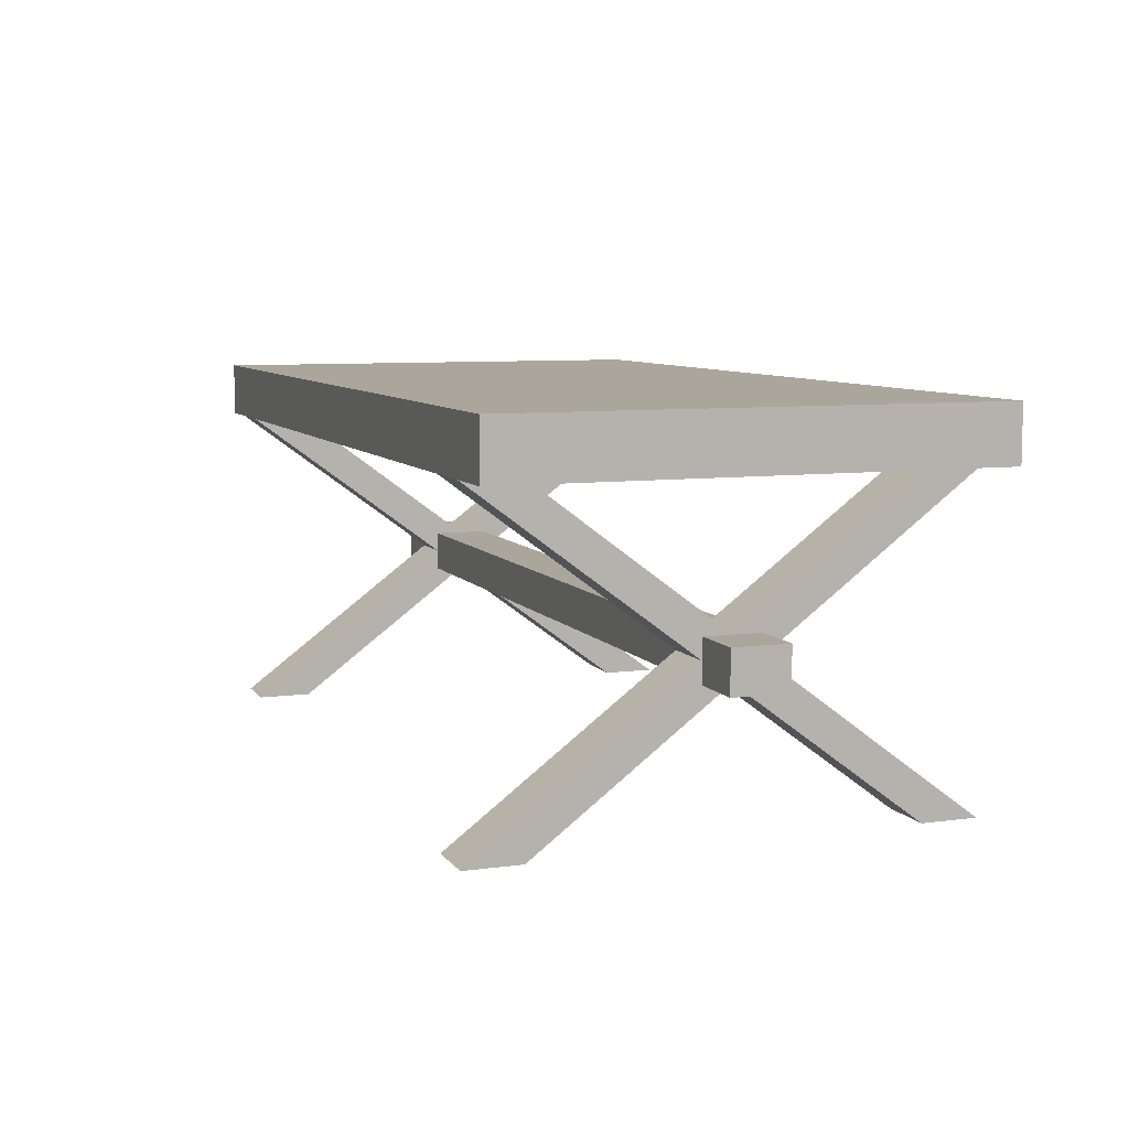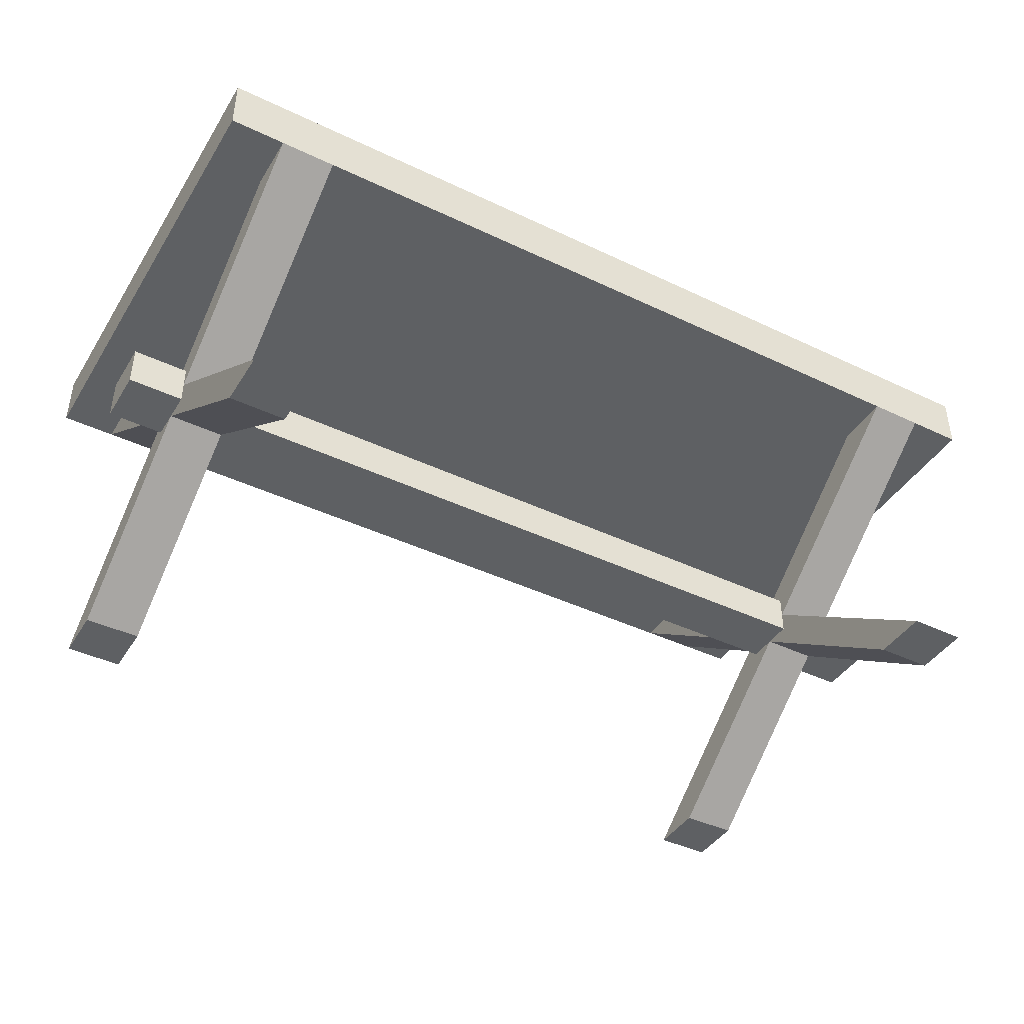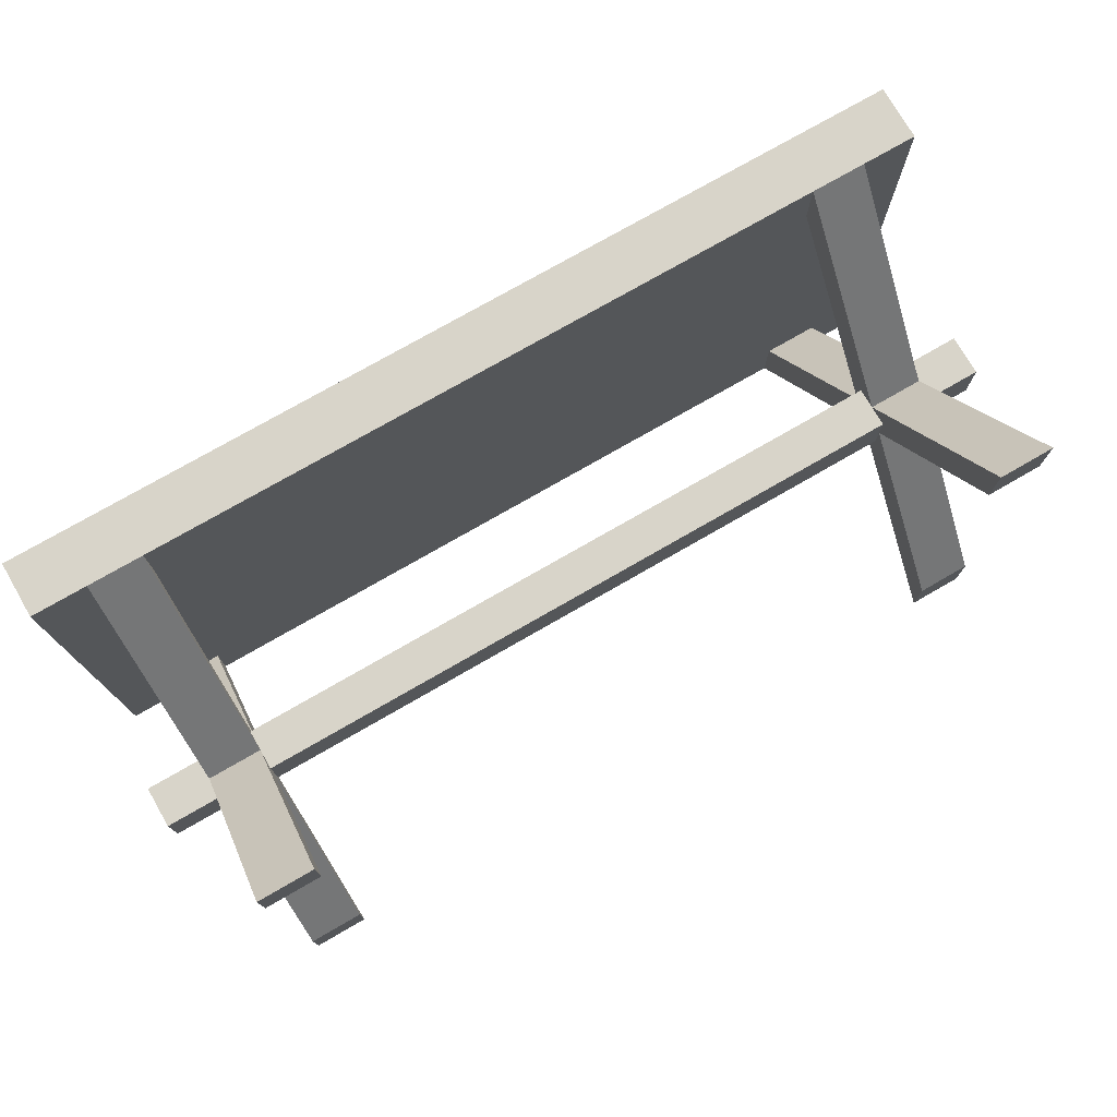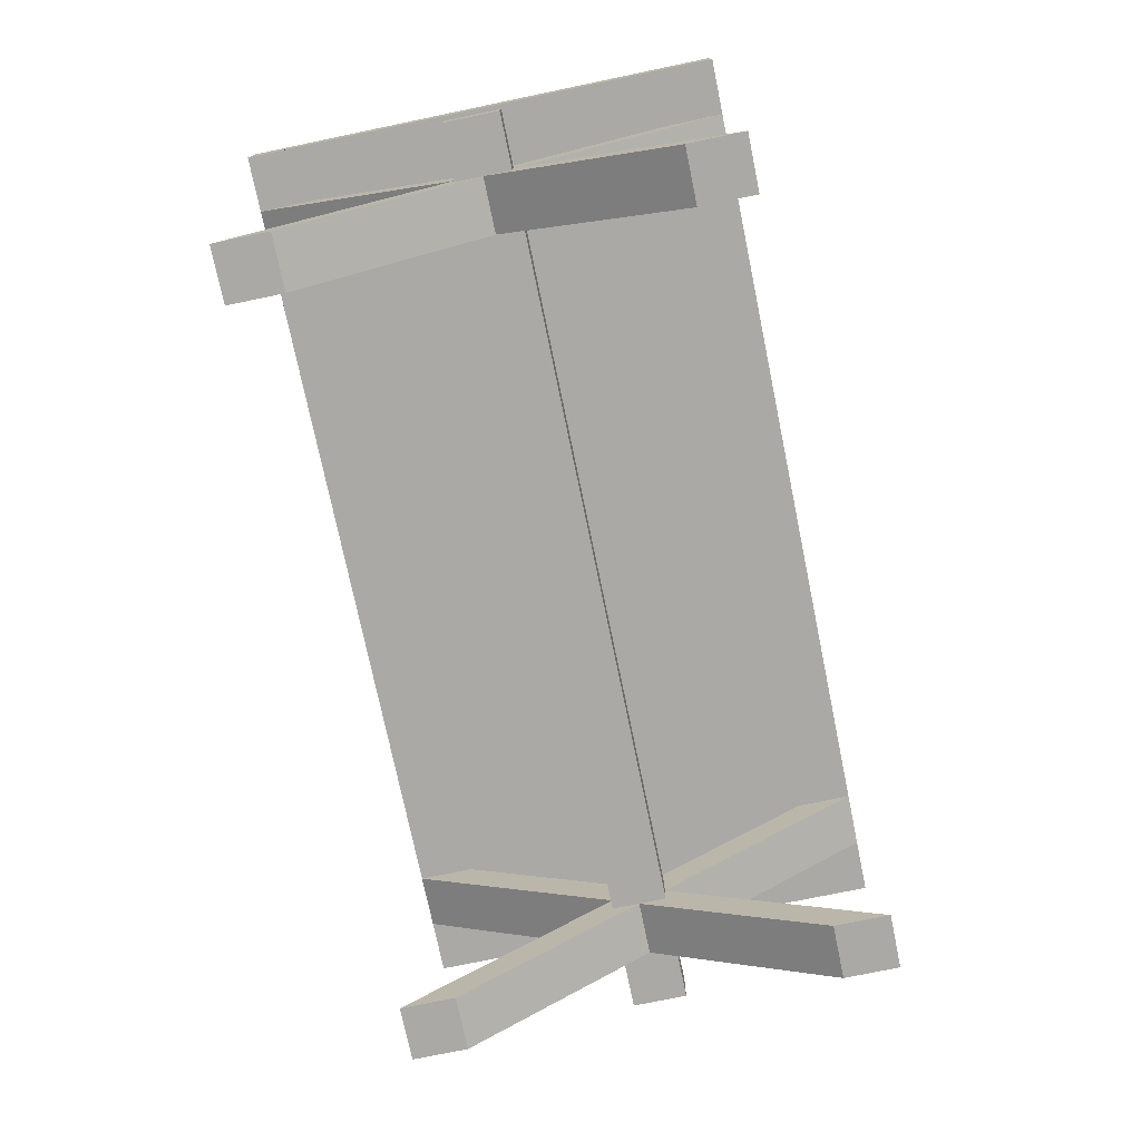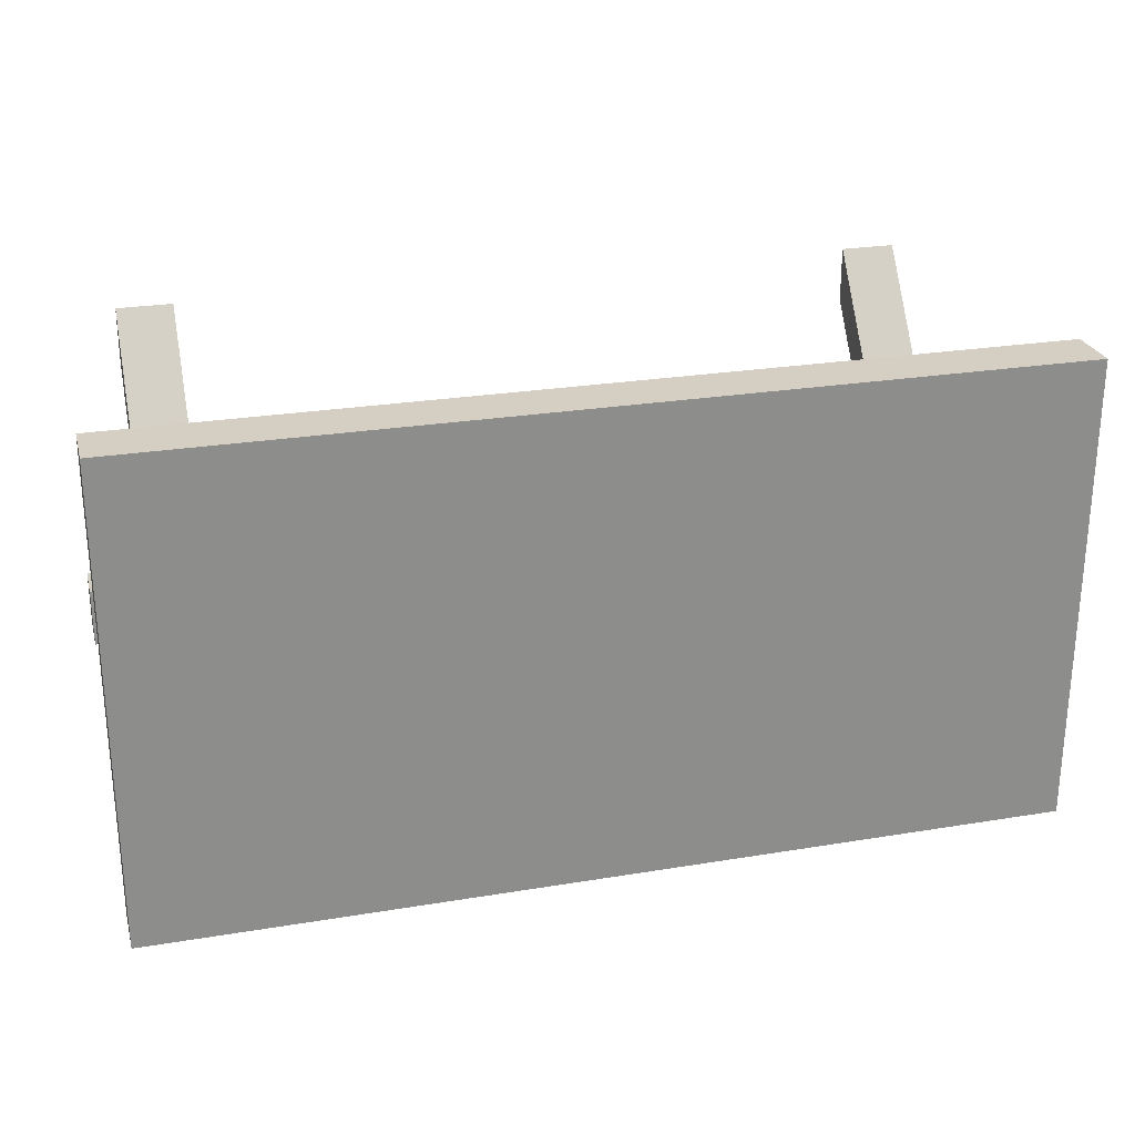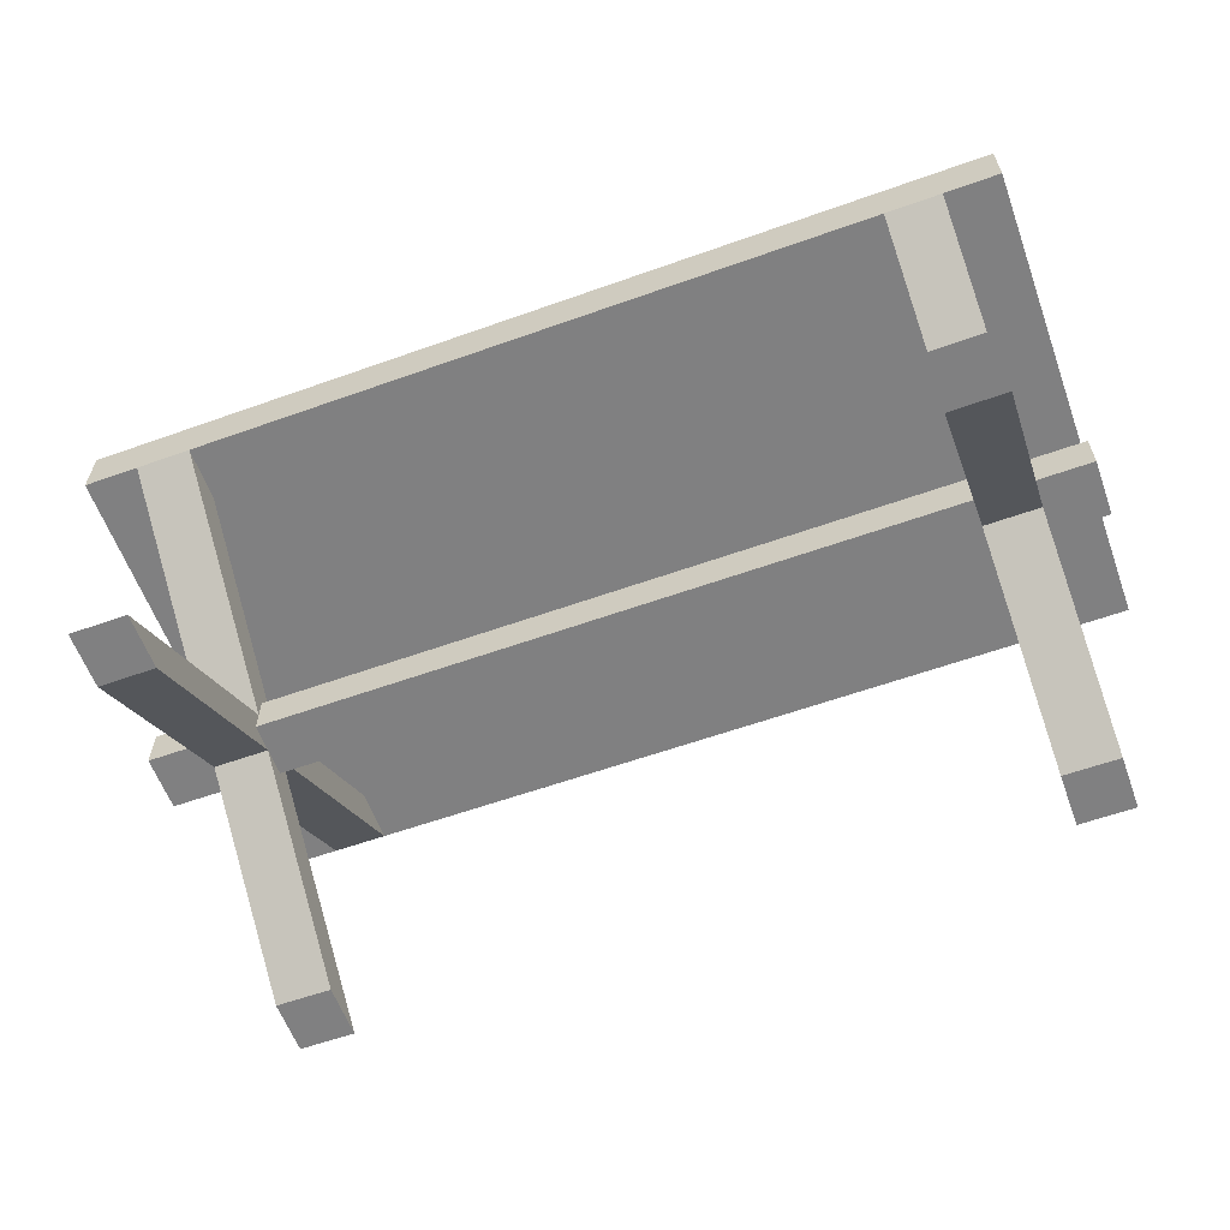
<metadata>
{"format":"obj","ext":"obj","renderer":"f3d","projection":"perspective","resolution":1024,"background":"white","views":[{"elev":7.9,"azim":69.5,"up":"+Y"},{"elev":-42.3,"azim":150.3,"up":"+Y"},{"elev":75.4,"azim":-30.0,"up":"+Z"},{"elev":-75.3,"azim":-78.3,"up":"+Y"},{"elev":25.6,"azim":165.2,"up":"+Z"},{"elev":-60.2,"azim":20.0,"up":"+Y"}]}
</metadata>
<code>
v 0.1211 0.151 0.5
v 0.1211 0 0.702
v 0.1211 0.151 0.5303
v 0.1211 0.1736 0.5303
v 0.1211 0 0.7625
v 0.1211 0.151 0.4697
v 0.1211 0 0.298
v 0.1211 0.1736 0.4697
v 0.1211 0 0.2375
v 0.1211 0.3472 0.2375
v 0.1211 0.3472 0.298
v 0.1211 0.1962 0.4697
v 0.1211 0.1962 0.5
v 0.1211 0.1962 0.5303
v 0.1211 0.3472 0.702
v 0.1211 0.3472 0.7625
v 0.06052 0.3472 0.2375
v 0.06052 0.3472 0.298
v 0.06052 0.1736 0.4697
v 0.06052 0.1962 0.4697
v 0.06052 0.1962 0.5
v 0.06052 0 0.2375
v 0.06052 0 0.298
v 0.06052 0.151 0.4697
v 0.06052 0.151 0.5
v 0.06052 0.151 0.5303
v 0.06052 0 0.702
v 0.06052 0.1736 0.5303
v 0.06052 0 0.7625
v 0.06052 0.3472 0.702
v 0.06052 0.1962 0.5303
v 0.06052 0.3472 0.7625
v 0 0.1962 0.5303
v 0 0.1962 0.4697
v 0.9395 0.1736 0.4697
v 0.879 0.1736 0.4697
v 0.9395 0 0.2375
v 0.879 0 0.2375
v 0.9395 0.3472 0.2375
v 0.9395 0.3472 0.298
v 0.9395 0.1962 0.4697
v 0.9395 0.1962 0.5
v 0.9395 0 0.298
v 0.9395 0.151 0.4697
v 0.9395 0.151 0.5
v 0.9395 0.151 0.5303
v 0.9395 0 0.702
v 0.9395 0 0.7625
v 0.9395 0.1736 0.5303
v 0.9395 0.1962 0.5303
v 0.9395 0.3472 0.702
v 0.9395 0.3472 0.7625
v 0.879 0 0.702
v 0.879 0.151 0.5
v 0 0.3472 0.2375
v 1 0.4077 0.2375
v 1 0.3472 0.2375
v 0.879 0.3472 0.2375
v 0 0.4077 0.2375
v 0.879 0 0.7625
v 0.879 0 0.298
v 0.879 0.3472 0.7625
v 0.879 0.1736 0.5303
v 1 0.1962 0.4697
v 1 0.151 0.4697
v 1 0.1962 0.5303
v 1 0.151 0.5303
v 0 0.3472 0.7625
v 0 0.3472 0.702
v 0 0.3472 0.298
v 0.879 0.3472 0.298
v 0.879 0.3472 0.702
v 1 0.3472 0.7625
v 1 0.4077 0.7625
v 0 0.4077 0.7625
v 0.879 0.1962 0.5303
v 0.879 0.1962 0.5
v 0.879 0.151 0.5303
v 0.879 0.1962 0.4697
v 0.879 0.151 0.4697
v 0 0.151 0.4697
v 0 0.151 0.5303
g tableCross
f 2 1 3
f 3 4 2
f 4 5 2
f 7 6 1
f 8 6 7
f 7 9 8
f 8 10 11
f 11 12 8
f 12 11 13
f 14 13 15
f 15 4 14
f 15 16 4
f 18 17 19
f 19 20 18
f 18 20 21
f 19 22 23
f 23 24 19
f 24 23 25
f 26 25 27
f 27 28 26
f 27 29 28
f 30 21 31
f 31 28 30
f 28 32 30
f 2 5 29
f 29 27 2
f 9 7 23
f 23 22 9
f 10 8 19
f 19 17 10
f 19 8 9
f 9 22 19
f 30 15 13
f 13 21 30
f 1 2 27
f 27 25 1
f 21 13 11
f 11 18 21
f 7 1 25
f 25 23 7
f 33 31 21
f 21 20 33
f 20 34 33
f 36 35 37
f 37 38 36
f 35 39 40
f 40 41 35
f 40 42 41
f 43 37 35
f 35 44 43
f 44 45 43
f 45 46 47
f 48 47 46
f 46 49 48
f 50 42 51
f 52 49 50
f 50 51 52
f 45 47 53
f 53 54 45
f 10 17 55
f 10 55 56
f 10 56 57
f 10 57 39
f 39 58 10
f 55 59 56
f 47 48 60
f 60 53 47
f 43 45 54
f 54 61 43
f 49 52 62
f 62 63 49
f 65 64 66
f 66 67 65
f 58 39 35
f 35 36 58
f 37 43 61
f 61 38 37
f 30 32 68
f 68 18 30
f 68 17 18
f 68 69 17
f 69 55 17
f 69 70 55
f 30 18 11
f 11 15 30
f 15 11 10
f 15 10 58
f 16 15 58
f 16 58 71
f 16 71 72
f 72 62 16
f 51 72 71
f 51 71 40
f 52 51 40
f 40 73 52
f 73 40 39
f 39 57 73
f 75 74 56
f 56 59 75
f 76 63 62
f 62 72 76
f 77 76 72
f 54 76 77
f 54 63 76
f 63 54 78
f 78 54 53
f 60 63 78
f 78 53 60
f 54 77 79
f 79 77 71
f 36 79 71
f 71 58 36
f 80 54 79
f 61 80 36
f 61 54 80
f 36 38 61
f 79 36 80
f 75 59 55
f 55 70 75
f 70 69 75
f 69 68 75
f 52 73 74
f 74 62 52
f 74 16 62
f 74 32 16
f 74 68 32
f 74 75 68
f 73 57 56
f 56 74 73
f 72 51 42
f 42 77 72
f 42 40 71
f 71 77 42
f 34 81 82
f 82 33 34
f 60 48 49
f 49 63 60
f 65 44 35
f 35 64 65
f 35 41 64
f 80 6 8
f 8 36 80
f 8 79 36
f 8 12 79
f 49 46 67
f 67 66 49
f 66 50 49
f 4 3 78
f 78 63 4
f 63 76 4
f 76 14 4
f 33 82 26
f 26 28 33
f 28 31 33
f 24 81 34
f 34 19 24
f 34 20 19
f 50 66 64
f 64 41 50
f 41 42 50
f 65 67 46
f 46 44 65
f 46 45 44
f 54 78 3
f 3 80 54
f 3 1 80
f 1 6 80
f 14 76 77
f 77 79 14
f 79 12 14
f 12 13 14
f 25 26 82
f 82 24 25
f 82 81 24
f 4 16 32
f 32 28 4
f 29 5 4
f 4 28 29
g tableCross
f 2 1 3
f 3 4 2
f 4 5 2
f 7 6 1
f 8 6 7
f 7 9 8
f 8 10 11
f 11 12 8
f 12 11 13
f 14 13 15
f 15 4 14
f 15 16 4
f 18 17 19
f 19 20 18
f 18 20 21
f 19 22 23
f 23 24 19
f 24 23 25
f 26 25 27
f 27 28 26
f 27 29 28
f 30 21 31
f 31 28 30
f 28 32 30
f 2 5 29
f 29 27 2
f 9 7 23
f 23 22 9
f 10 8 19
f 19 17 10
f 19 8 9
f 9 22 19
f 30 15 13
f 13 21 30
f 1 2 27
f 27 25 1
f 21 13 11
f 11 18 21
f 7 1 25
f 25 23 7
f 33 31 21
f 21 20 33
f 20 34 33
f 36 35 37
f 37 38 36
f 35 39 40
f 40 41 35
f 40 42 41
f 43 37 35
f 35 44 43
f 44 45 43
f 45 46 47
f 48 47 46
f 46 49 48
f 50 42 51
f 52 49 50
f 50 51 52
f 45 47 53
f 53 54 45
f 10 17 55
f 10 55 56
f 10 56 57
f 10 57 39
f 39 58 10
f 55 59 56
f 47 48 60
f 60 53 47
f 43 45 54
f 54 61 43
f 49 52 62
f 62 63 49
f 65 64 66
f 66 67 65
f 58 39 35
f 35 36 58
f 37 43 61
f 61 38 37
f 30 32 68
f 68 18 30
f 68 17 18
f 68 69 17
f 69 55 17
f 69 70 55
f 30 18 11
f 11 15 30
f 15 11 10
f 15 10 58
f 16 15 58
f 16 58 71
f 16 71 72
f 72 62 16
f 51 72 71
f 51 71 40
f 52 51 40
f 40 73 52
f 73 40 39
f 39 57 73
f 75 74 56
f 56 59 75
f 76 63 62
f 62 72 76
f 77 76 72
f 54 76 77
f 54 63 76
f 63 54 78
f 78 54 53
f 60 63 78
f 78 53 60
f 54 77 79
f 79 77 71
f 36 79 71
f 71 58 36
f 80 54 79
f 61 80 36
f 61 54 80
f 36 38 61
f 79 36 80
f 75 59 55
f 55 70 75
f 70 69 75
f 69 68 75
f 52 73 74
f 74 62 52
f 74 16 62
f 74 32 16
f 74 68 32
f 74 75 68
f 73 57 56
f 56 74 73
f 72 51 42
f 42 77 72
f 42 40 71
f 71 77 42
f 34 81 82
f 82 33 34
f 60 48 49
f 49 63 60
f 65 44 35
f 35 64 65
f 35 41 64
f 80 6 8
f 8 36 80
f 8 79 36
f 8 12 79
f 49 46 67
f 67 66 49
f 66 50 49
f 4 3 78
f 78 63 4
f 63 76 4
f 76 14 4
f 33 82 26
f 26 28 33
f 28 31 33
f 24 81 34
f 34 19 24
f 34 20 19
f 50 66 64
f 64 41 50
f 41 42 50
f 65 67 46
f 46 44 65
f 46 45 44
f 54 78 3
f 3 80 54
f 3 1 80
f 1 6 80
f 14 76 77
f 77 79 14
f 79 12 14
f 12 13 14
f 25 26 82
f 82 24 25
f 82 81 24
f 4 16 32
f 32 28 4
f 29 5 4
f 4 28 29

</code>
